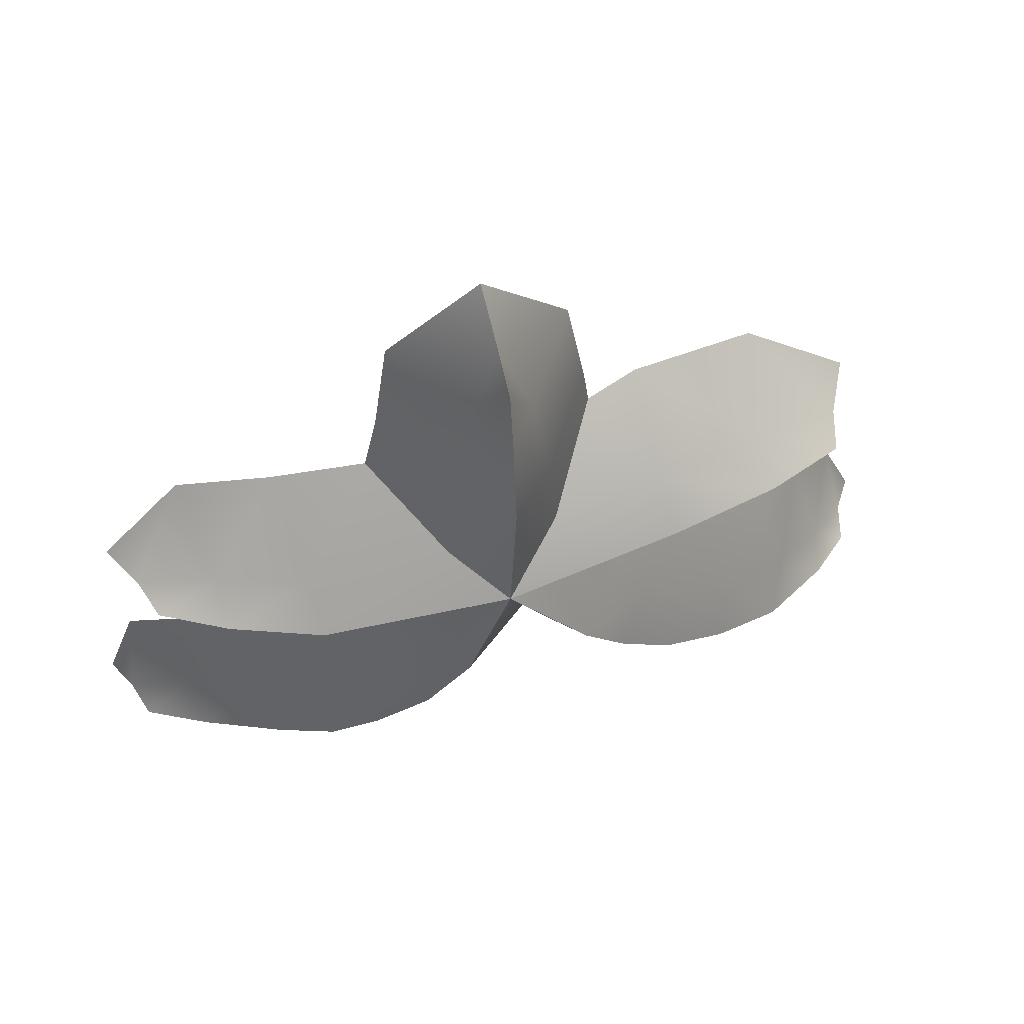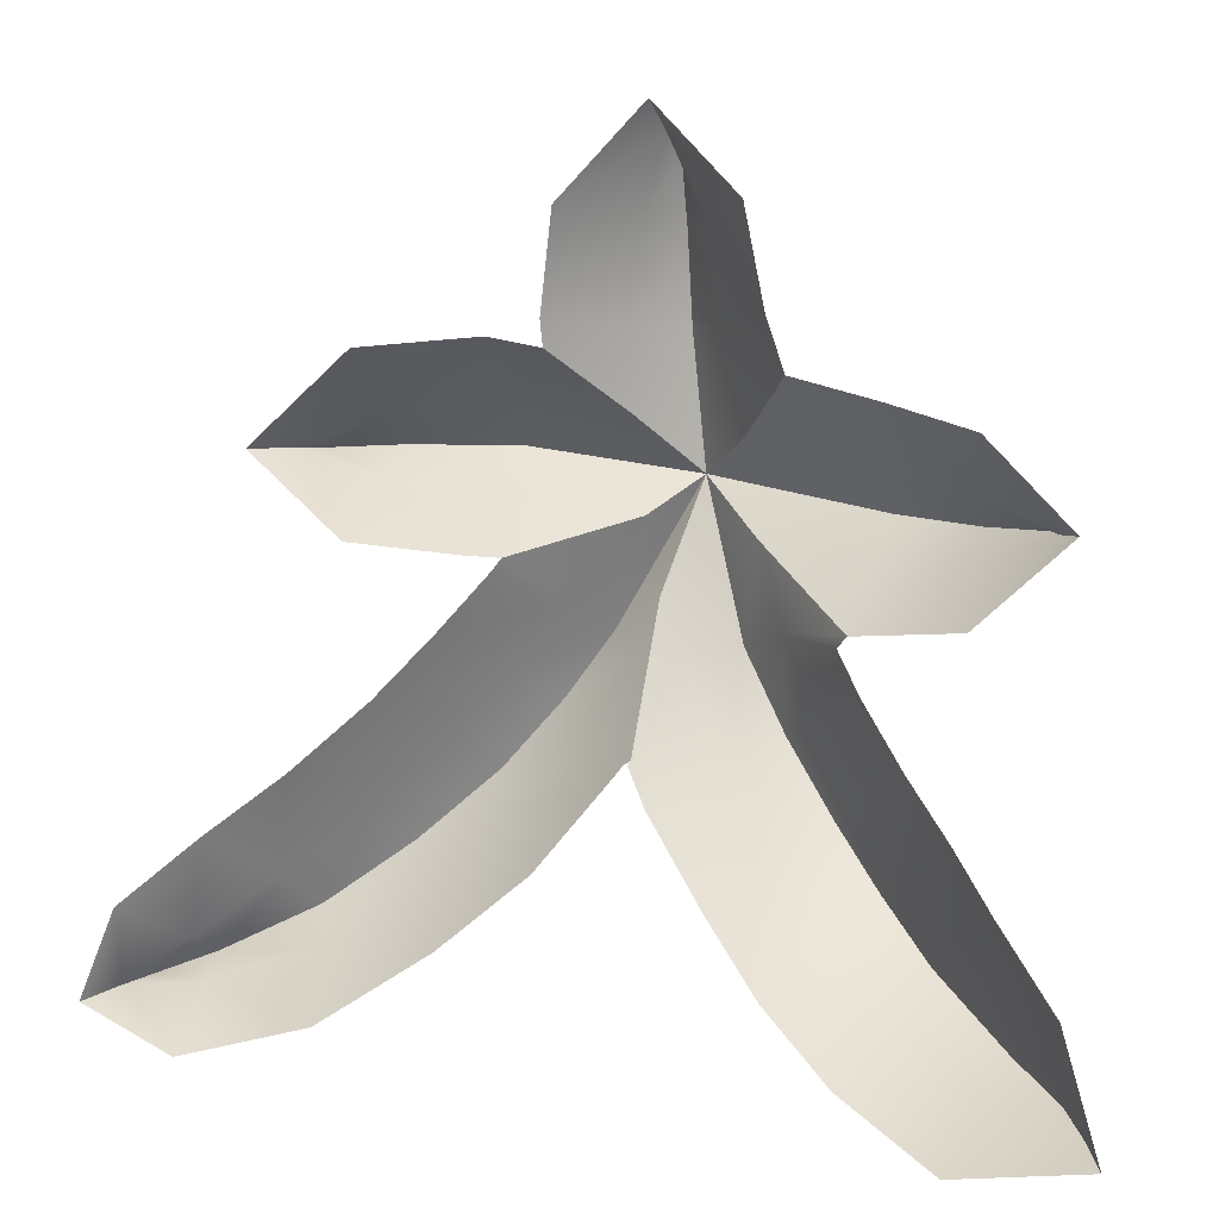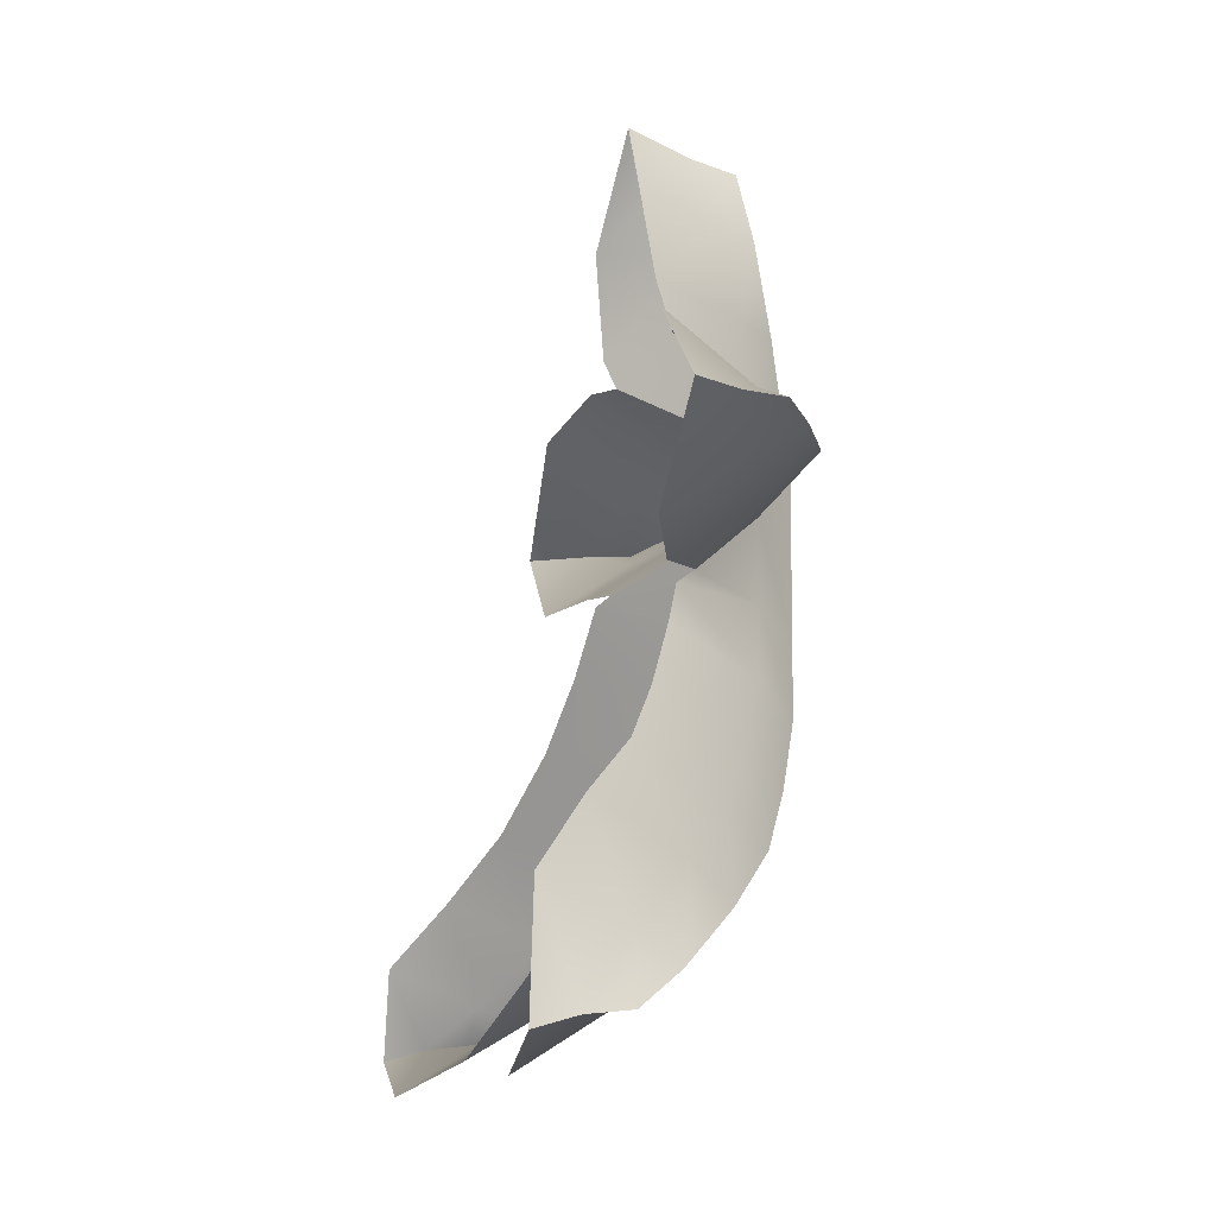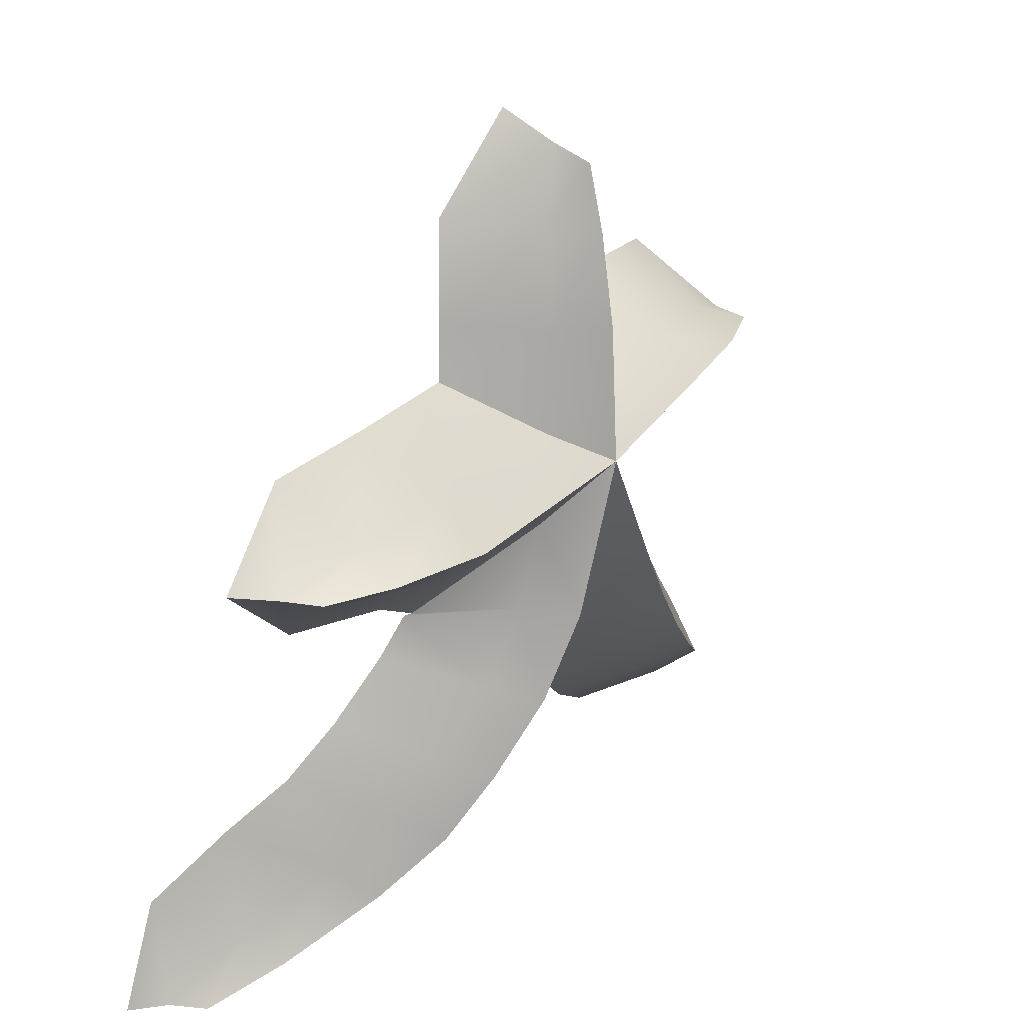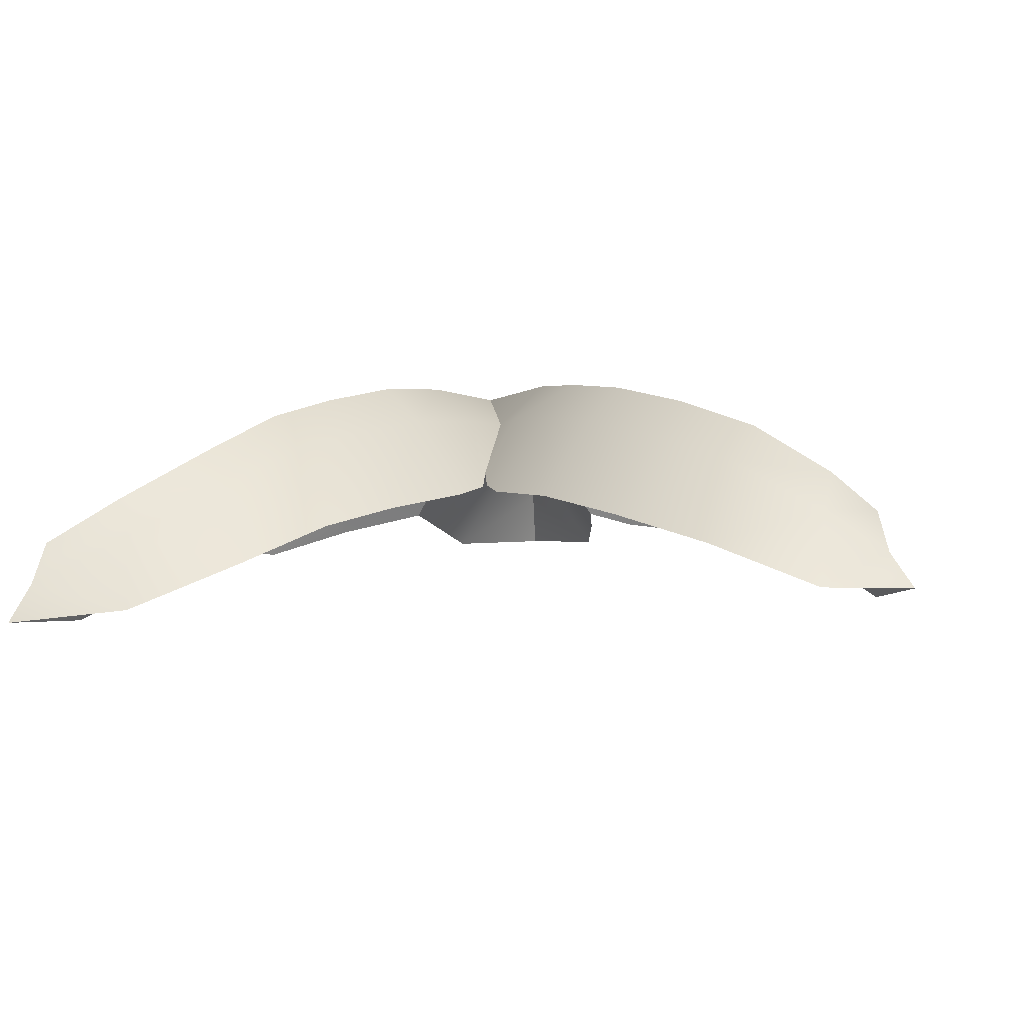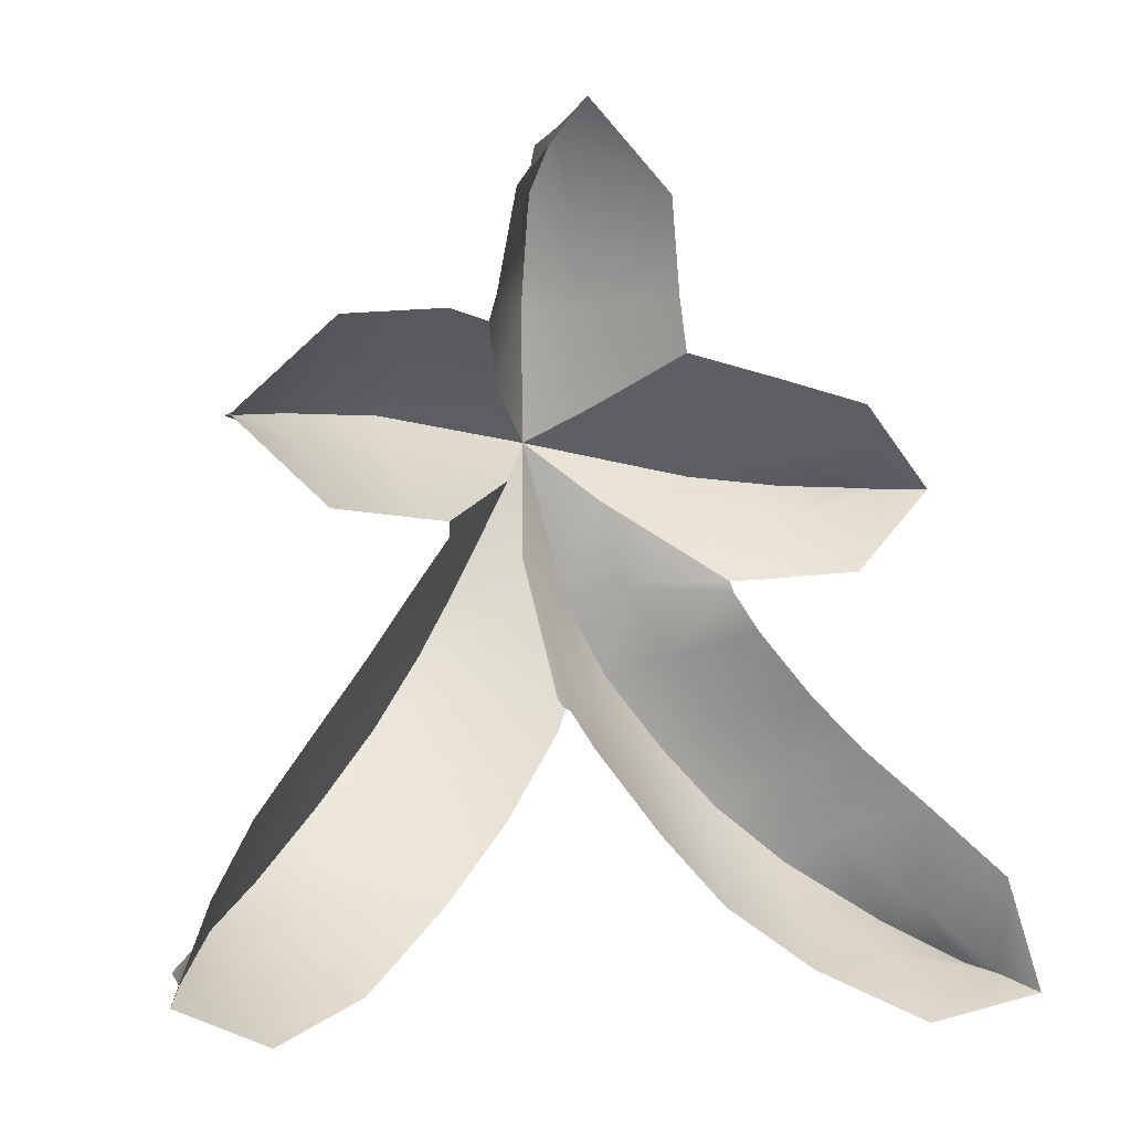
<metadata>
{"format":"obj","ext":"obj","renderer":"f3d","projection":"perspective","resolution":1024,"background":"white","views":[{"elev":60.6,"azim":-15.3,"up":"+Y"},{"elev":3.7,"azim":-162.5,"up":"+Y"},{"elev":-15.2,"azim":-102.5,"up":"+Y"},{"elev":25.9,"azim":-54.6,"up":"+Y"},{"elev":-6.8,"azim":8.3,"up":"+Z"},{"elev":2.3,"azim":148.9,"up":"+Y"}]}
</metadata>
<code>
g mesh_fire_blast_core
v 0.02894 0.6813 -0.1689
v 0.2179 0.5333 -0.3268
v 0.09072 0.5068 -0.1329
v 0.02781 0.7366 -0.3004
v 0.0269 0.6537 -0.07483
v 0.02398 0.5068 -0.03882
v 0.1188 0.3002 -0.1009
v 0.02168 0.3002 -0.006854
v 0.1293 0.1258 -0.08074
v 0.0001257 0.001869 0.02246
v 0.2547 0.2548 -0.2748
v 0.2516 0.3117 -0.3025
v -0.09287 -0.5789 -0.1292
v 0.01323 -0.3865 -0.101
v 0.07082 -0.57 -0.2993
v 0.02571 -0.6531 -0.3282
v -0.08917 -0.3515 -0.006889
v -0.1863 -0.5313 -0.03516
v -0.2166 -0.7538 -0.184
v -0.3017 -0.6946 -0.08996
v -0.3279 -0.8944 -0.2432
v -0.2344 -0.9979 -0.4422
v -0.1083 -0.8423 -0.3829
v -0.4078 -0.826 -0.1491
v -0.4739 -1.016 -0.3397
v -0.531 -0.9494 -0.2456
v -0.7098 -1.083 -0.3797
v -0.671 -1.137 -0.4738
v -0.4003 -1.135 -0.54
v -0.6283 -1.255 -0.6534
v -0.8515 -1.17 -0.4903
v -0.879 -1.184 -0.5844
v -0.9205 -1.215 -0.6766
v 0.02894 0.6813 -0.1689
v -0.04277 0.5068 -0.1329
v -0.1691 0.5355 -0.3265
v 0.02781 0.7366 -0.3004
v 0.0269 0.6537 -0.07483
v 0.02398 0.5068 -0.03882
v -0.2066 0.3174 -0.3007
v -0.07541 0.3002 -0.1009
v -0.2413 0.1983 -0.2775
v -0.1099 0.07864 -0.08444
v 0.02168 0.3002 -0.006854
v 0.0001257 0.001869 0.02246
v -0.2797 -0.4838 -0.1292
v -0.3511 -0.3282 -0.2997
v -0.1916 -0.3164 -0.101
v -0.4042 -0.4191 -0.328
v -0.1863 -0.5313 -0.03516
v -0.08917 -0.3515 -0.006889
v -0.3869 -0.6354 -0.184
v -0.5047 -0.5595 -0.3827
v -0.4876 -0.7576 -0.2432
v -0.4078 -0.826 -0.1491
v -0.3017 -0.6946 -0.08996
v -0.6026 -0.678 -0.4424
v -0.5938 -0.8824 -0.3397
v -0.7026 -0.7954 -0.5401
v -0.7448 -1.035 -0.4738
v -0.8416 -0.955 -0.654
v -0.7098 -1.083 -0.3797
v -0.531 -0.9494 -0.2456
v -0.879 -1.184 -0.5844
v -0.9205 -1.215 -0.6766
v -0.8515 -1.17 -0.4903
v -0.1374 -0.1276 -0.08457
v 0.0001257 0.001869 0.02246
v -0.3638 -0.3057 -0.2671
v 0.0668 -0.2465 -0.08783
v 0.0001257 0.001869 0.02246
v 0.07531 -0.5645 -0.2627
v -0.7759 -0.1038 -0.2885
v -0.6448 0.08791 -0.3976
v -0.6055 -0.03599 -0.2119
v -0.8277 -0.103 -0.3833
v -0.7456 -0.1007 -0.1944
v -0.6027 -0.09625 -0.1178
v -0.4132 0.008229 -0.1311
v -0.4056 -0.07546 -0.03699
v -0.1099 0.07864 -0.08444
v 0.0001257 0.001869 0.02246
v -0.2413 0.1983 -0.2775
v -0.4455 0.1456 -0.3291
v -0.7759 -0.1038 -0.2885
v -0.5999 -0.1565 -0.2119
v -0.6233 -0.2851 -0.3979
v -0.8277 -0.103 -0.3833
v -0.7456 -0.1007 -0.1944
v -0.6027 -0.09625 -0.1178
v -0.3984 -0.3007 -0.3287
v -0.398 -0.1592 -0.1311
v -0.3638 -0.3057 -0.2671
v -0.1374 -0.1276 -0.08457
v -0.4056 -0.07546 -0.03699
v 0.0001257 0.001869 0.02246
v 0.6291 -0.007372 -0.152
v 0.4119 -0.1584 -0.304
v 0.3915 -0.02648 -0.1023
v 0.6582 -0.1323 -0.3428
v 0.6235 0.06187 -0.0579
v 0.3811 0.05908 -0.008238
v 0.8153 0.05517 -0.2163
v 0.8725 0.05431 -0.3352
v 0.7901 0.05517 -0.1222
v 0.3453 -0.1641 -0.267
v 0.09945 -0.08214 -0.08223
v 0.0001257 0.001869 0.02246
v 0.6235 0.06187 -0.0579
v 0.3811 0.05908 -0.008238
v 0.3707 0.1446 -0.1023
v 0.6179 0.1311 -0.152
v 0.3667 0.278 -0.3049
v 0.6389 0.2564 -0.3435
v 0.7901 0.05517 -0.1222
v 0.8153 0.05517 -0.2163
v 0.8725 0.05431 -0.3352
v 0.1293 0.1258 -0.08074
v 0.0001257 0.001869 0.02246
v 0.2547 0.2548 -0.2748
v 0.6489 -0.6952 -0.2188
v 0.4864 -0.5472 -0.1555
v 0.7504 -0.5964 -0.4175
v 0.5931 -0.4499 -0.353
v 0.585 -0.7617 -0.1247
v 0.4194 -0.6141 -0.06144
v 0.2896 -0.4631 -0.02419
v 0.3588 -0.4051 -0.1183
v 0.1884 -0.3214 -0.0006167
v 0.2536 -0.2685 -0.0947
v 0.4692 -0.3163 -0.3171
v 0.3555 -0.1884 -0.296
v 0.09945 -0.08214 -0.08223
v 0.0001257 0.001869 0.02246
v 0.3453 -0.1641 -0.267
v 0.7629 -0.8925 -0.2089
v 0.8104 -0.8206 -0.303
v 0.9414 -0.9798 -0.3355
v 0.959 -0.9399 -0.4296
v 0.9021 -0.7214 -0.5052
v 1.038 -0.851 -0.6119
v 1.041 -1.016 -0.4302
v 1.066 -1.023 -0.5243
v 1.119 -1.045 -0.6083
v 0.3524 -0.681 -0.1555
v 0.521 -0.8283 -0.2188
v 0.437 -0.9414 -0.4177
v 0.2549 -0.7875 -0.353
v 0.4194 -0.6141 -0.06144
v 0.585 -0.7617 -0.1247
v 0.2203 -0.5212 -0.1183
v 0.1106 -0.6108 -0.3171
v 0.08054 -0.5695 -0.2955
v 0.1231 -0.3743 -0.0947
v 0.2896 -0.4631 -0.02419
v 0.1884 -0.3214 -0.0006167
v 0.07531 -0.5645 -0.2627
v 0.0668 -0.2465 -0.08783
v 0.0001257 0.001869 0.02246
v 0.7153 -0.9644 -0.303
v 0.6638 -1.089 -0.505
v 0.9237 -1.023 -0.4296
v 0.9128 -1.142 -0.6117
v 0.9414 -0.9798 -0.3355
v 0.7629 -0.8925 -0.2089
v 1.066 -1.023 -0.5243
v 1.119 -1.045 -0.6083
v 1.041 -1.016 -0.4302
g mesh_fire_blast_core_0
f 3 2 1
f 4 1 2
f 1 5 3
f 6 3 5
f 7 3 6
f 8 7 6
f 9 7 8
f 10 9 8
f 11 7 9
f 11 12 7
f 7 12 3
f 12 2 3
f 15 14 13
f 13 16 15
f 13 14 17
f 17 18 13
f 13 18 19
f 18 20 19
f 21 19 20
f 22 19 21
f 23 19 22
f 23 13 19
f 16 13 23
f 20 24 21
f 25 21 24
f 22 21 25
f 24 26 25
f 25 26 27
f 27 28 25
f 29 25 28
f 25 29 22
f 28 30 29
f 28 27 31
f 31 32 28
f 30 28 32
f 32 33 30
f 36 35 34
f 34 37 36
f 38 34 35
f 35 39 38
f 35 36 40
f 40 41 35
f 41 39 35
f 41 40 42
f 42 43 41
f 44 41 43
f 39 41 44
f 44 43 45
f 48 47 46
f 47 49 46
f 48 46 50
f 51 48 50
f 52 46 49
f 49 53 52
f 54 52 53
f 52 54 55
f 55 56 52
f 46 52 56
f 56 50 46
f 53 57 54
f 58 54 57
f 57 59 58
f 60 58 59
f 59 61 60
f 58 60 62
f 62 63 58
f 54 58 63
f 63 55 54
f 64 60 61
f 65 64 61
f 60 64 66
f 66 62 60
f 51 68 67
f 67 48 51
f 69 48 67
f 48 69 47
f 17 14 70
f 70 71 17
f 72 70 14
f 14 15 72
f 75 74 73
f 76 73 74
f 73 77 75
f 78 75 77
f 79 75 78
f 80 79 78
f 81 79 80
f 82 81 80
f 81 83 79
f 83 84 79
f 79 84 75
f 74 75 84
f 87 86 85
f 85 88 87
f 89 85 86
f 86 90 89
f 86 87 91
f 91 92 86
f 92 90 86
f 92 91 93
f 93 94 92
f 94 95 92
f 90 92 95
f 95 94 96
f 99 98 97
f 98 100 97
f 99 97 101
f 101 102 99
f 97 100 103
f 104 103 100
f 105 101 97
f 97 103 105
f 106 98 99
f 106 99 107
f 107 99 102
f 102 108 107
f 111 110 109
f 109 112 111
f 113 111 112
f 112 114 113
f 112 109 115
f 115 116 112
f 114 112 116
f 116 117 114
f 110 111 118
f 118 119 110
f 120 118 111
f 111 113 120
f 123 122 121
f 124 122 123
f 125 121 122
f 122 126 125
f 126 122 127
f 128 127 122
f 124 128 122
f 127 128 129
f 128 130 129
f 131 130 128
f 131 128 124
f 132 130 131
f 129 130 133
f 133 134 129
f 135 133 130
f 130 132 135
f 121 125 136
f 136 137 121
f 137 136 138
f 138 139 137
f 140 137 139
f 139 141 140
f 139 138 142
f 142 143 139
f 141 139 143
f 143 144 141
f 137 140 123
f 123 121 137
f 147 146 145
f 145 148 147
f 149 145 146
f 146 150 149
f 148 145 151
f 151 145 149
f 151 152 148
f 151 153 152
f 151 154 153
f 154 151 155
f 149 155 151
f 155 156 154
f 157 153 154
f 157 154 158
f 154 156 158
f 159 158 156
f 160 146 147
f 146 160 150
f 147 161 160
f 162 160 161
f 161 163 162
f 160 162 164
f 164 165 160
f 150 160 165
f 162 163 166
f 167 166 163
f 168 164 162
f 162 166 168

</code>
